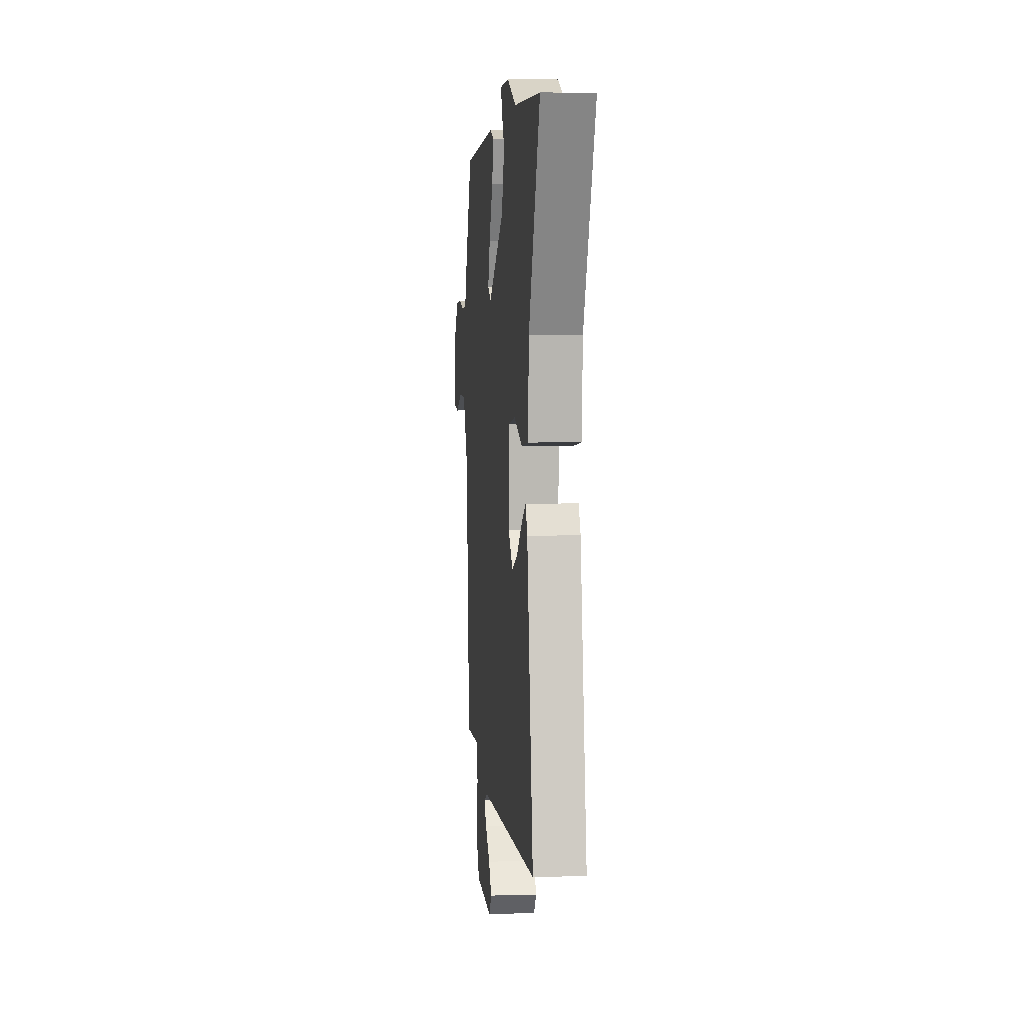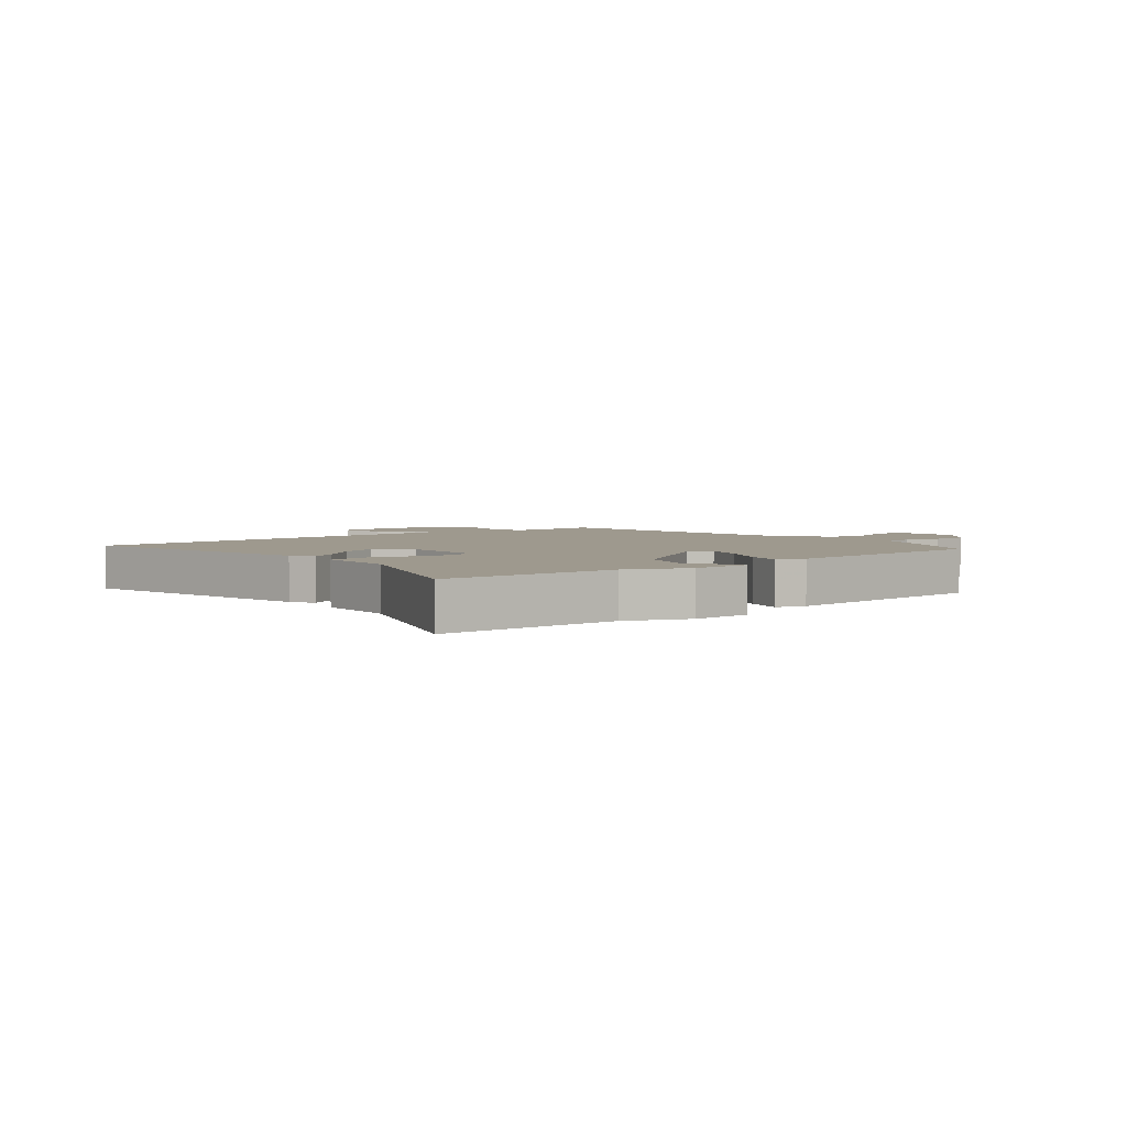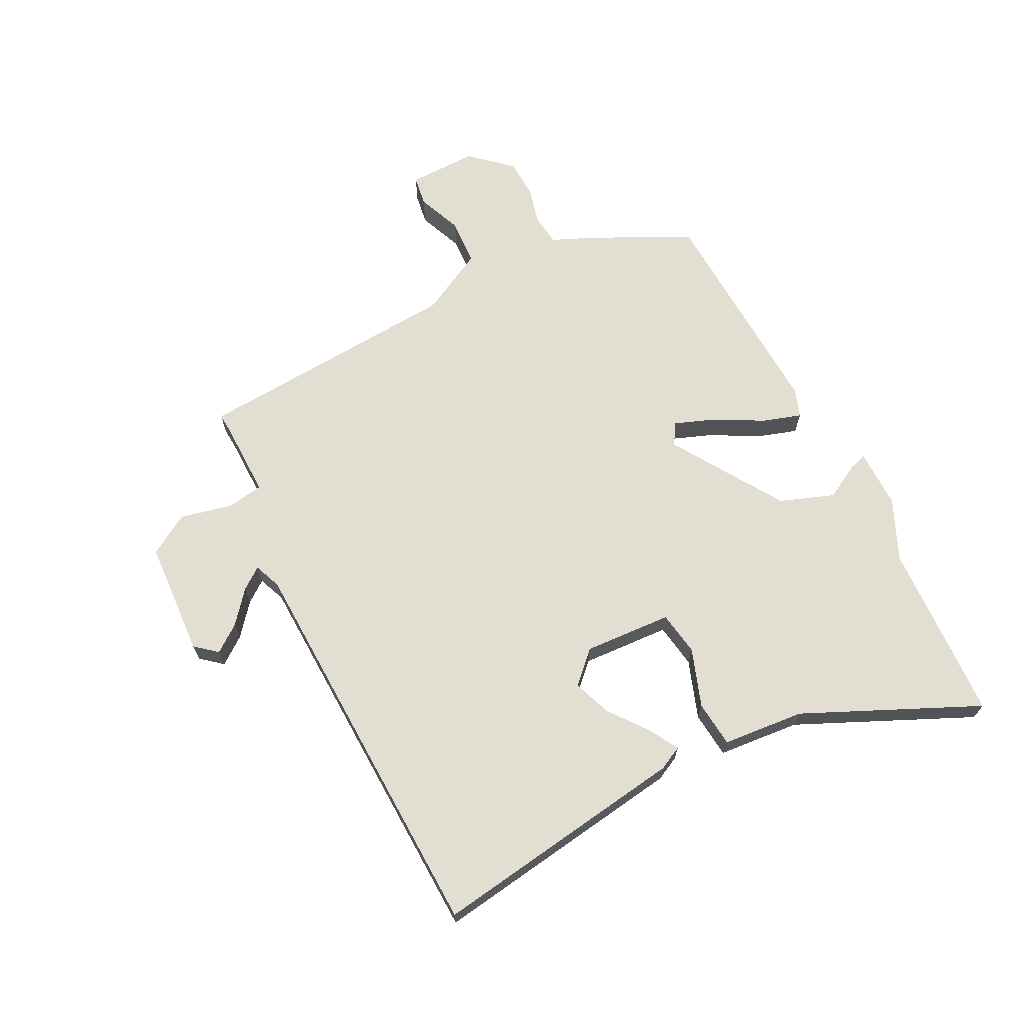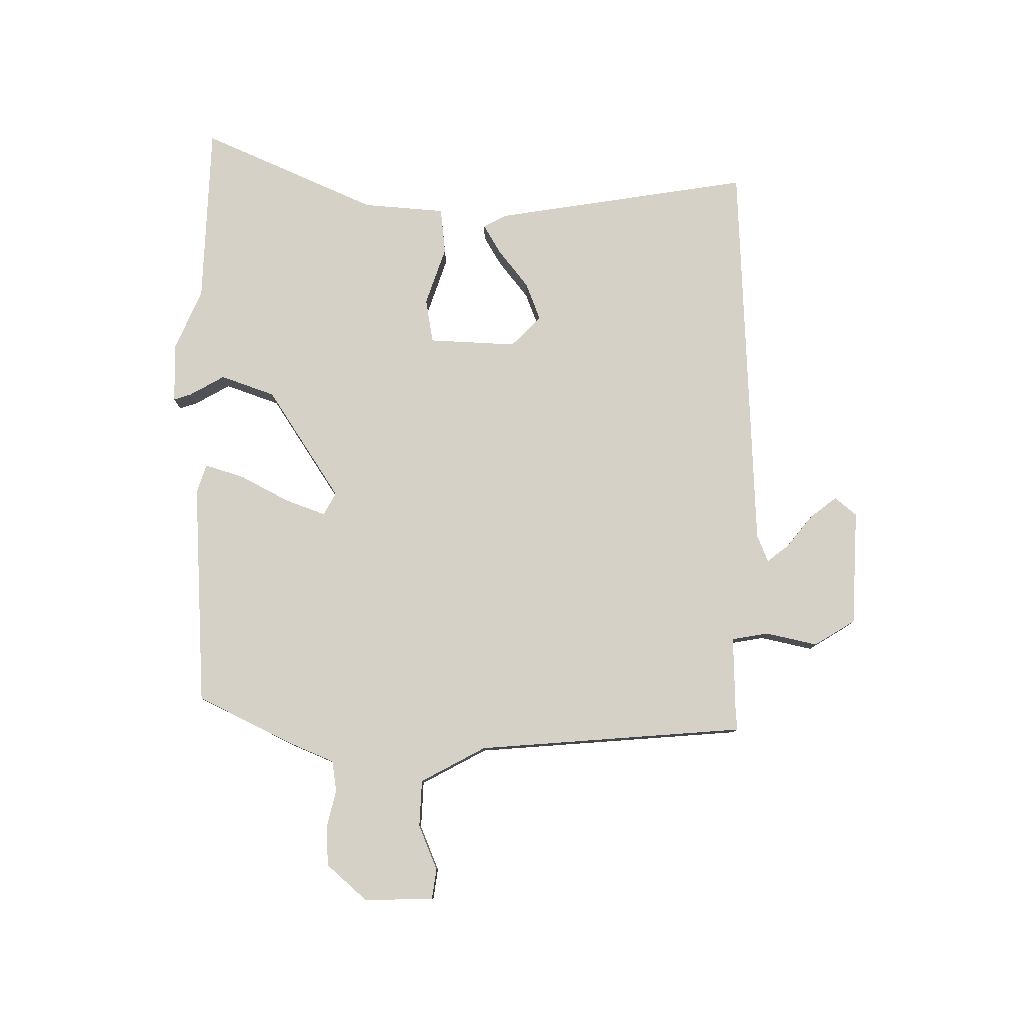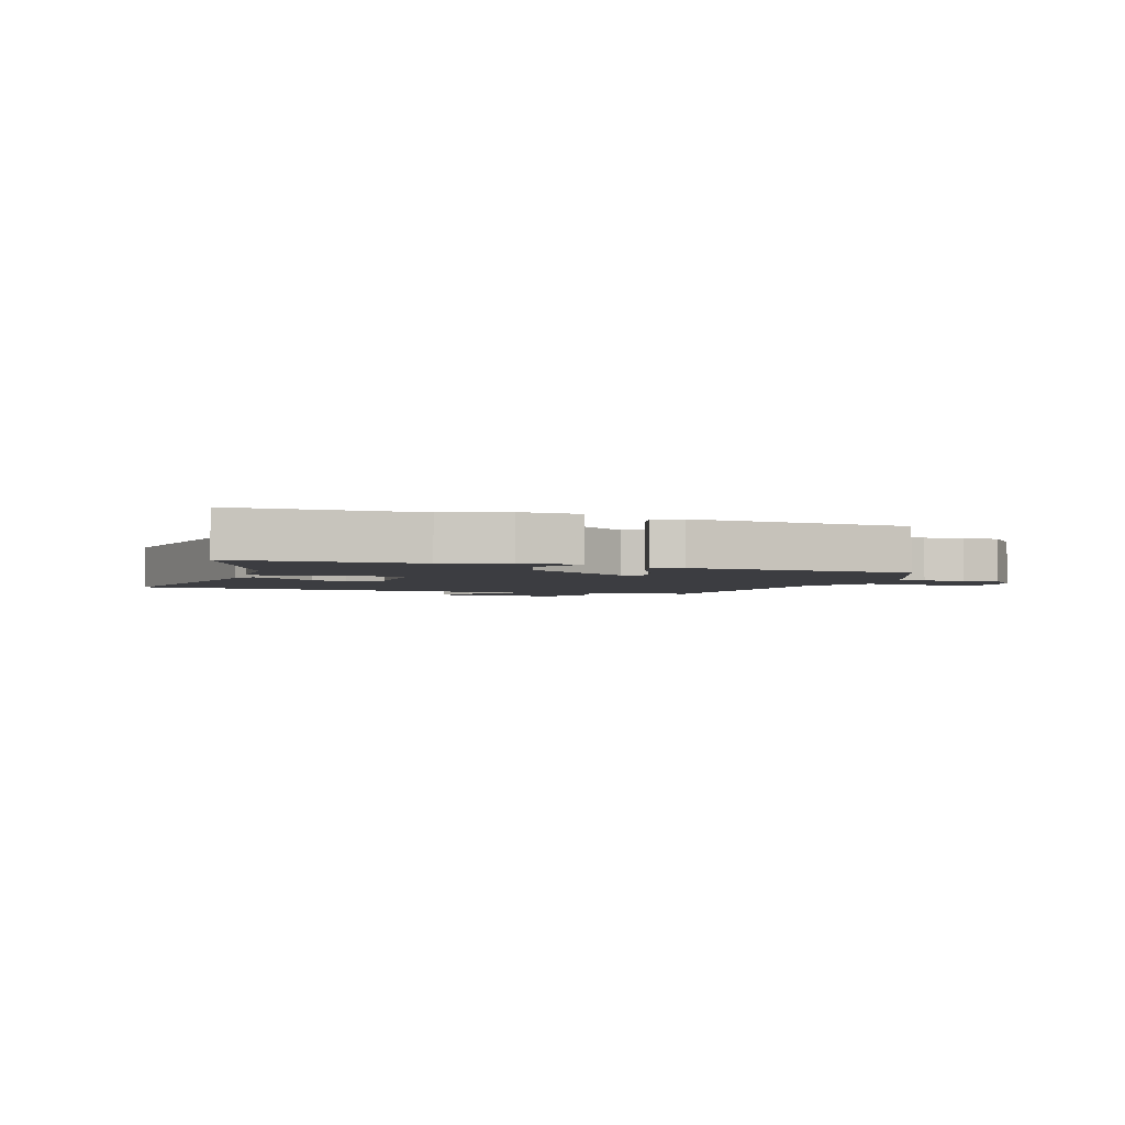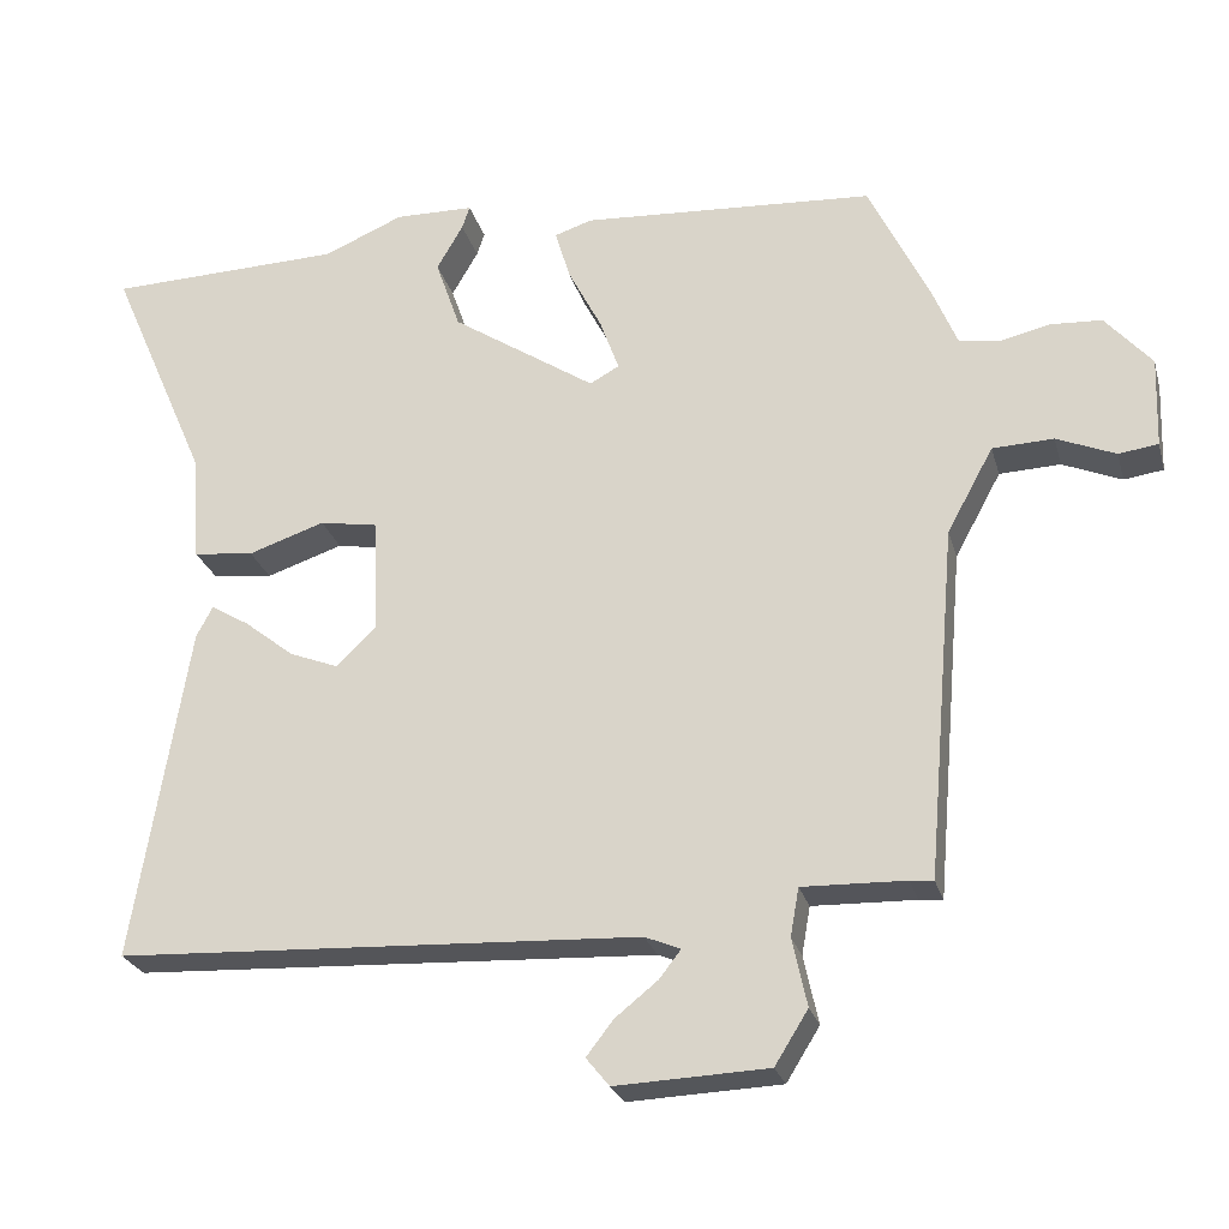
<metadata>
{"format":"obj","ext":"obj","renderer":"f3d","projection":"perspective","resolution":1024,"background":"white","views":[{"elev":5.1,"azim":-95.6,"up":"+Z"},{"elev":3.5,"azim":-40.5,"up":"+Y"},{"elev":67.8,"azim":-116.0,"up":"+Y"},{"elev":79.7,"azim":90.7,"up":"+Y"},{"elev":-2.8,"azim":-20.1,"up":"+Y"},{"elev":-25.3,"azim":14.6,"up":"+Z"}]}
</metadata>
<code>
v -0.566 0.07 -0.497
v -0.495 0.07 -0.062
v -0.474 0.07 -0.022
v -0.424 0.07 -0.052
v -0.36 0.07 -0.103
v -0.296 0.07 -0.128
v -0.245 0.07 -0.078
v -0.251 0.07 0.071
v -0.326 0.07 0.084
v -0.425 0.07 0.051
v -0.503 0.07 0.06
v -0.513 0.07 0.199
v -0.642 0.07 0.496
v -0.337 0.07 0.505
v -0.234 0.07 0.549
v -0.132 0.07 0.547
v -0.142 0.07 0.517
v -0.176 0.07 0.458
v -0.144 0.07 0.366
v 0.042 0.07 0.243
v 0.08 0.07 0.264
v 0.055 0.07 0.333
v 0.012 0.07 0.416
v -0.008 0.07 0.482
v 0.041 0.07 0.498
v 0.42 0.07 0.474
v 0.499 0.07 0.31
v 0.53 0.07 0.235
v 0.582 0.07 0.227
v 0.646 0.07 0.242
v 0.713 0.07 0.238
v 0.773 0.07 0.169
v 0.769 0.07 0.052
v 0.718 0.07 0.045
v 0.642 0.07 0.077
v 0.563 0.07 0.074
v 0.503 0.07 -0.036
v 0.464 0.07 -0.491
v 0.434 0.07 -0.488
v 0.301 0.07 -0.484
v 0.29 0.07 -0.546
v 0.309 0.07 -0.634
v 0.266 0.07 -0.703
v 0.069 0.07 -0.711
v 0.039 0.07 -0.674
v 0.074 0.07 -0.629
v 0.129 0.07 -0.585
v 0.157 0.07 -0.549
v 0.111 0.07 -0.53
v -0.566 0 -0.497
v -0.495 0 -0.062
v -0.474 0 -0.022
v -0.424 0 -0.052
v -0.36 0 -0.103
v -0.296 0 -0.128
v -0.245 0 -0.078
v -0.251 0 0.071
v -0.326 0 0.084
v -0.425 0 0.051
v -0.503 0 0.06
v -0.513 0 0.199
v -0.642 0 0.496
v -0.337 0 0.505
v -0.234 0 0.549
v -0.132 0 0.547
v -0.142 0 0.517
v -0.176 0 0.458
v -0.144 0 0.366
v 0.042 0 0.243
v 0.08 0 0.264
v 0.055 0 0.333
v 0.012 0 0.416
v -0.008 0 0.482
v 0.041 0 0.498
v 0.42 0 0.474
v 0.499 0 0.31
v 0.53 0 0.235
v 0.582 0 0.227
v 0.646 0 0.242
v 0.713 0 0.238
v 0.773 0 0.169
v 0.769 0 0.052
v 0.718 0 0.045
v 0.642 0 0.077
v 0.563 0 0.074
v 0.503 0 -0.036
v 0.464 0 -0.491
v 0.434 0 -0.488
v 0.301 0 -0.484
v 0.29 0 -0.546
v 0.309 0 -0.634
v 0.266 0 -0.703
v 0.069 0 -0.711
v 0.039 0 -0.674
v 0.074 0 -0.629
v 0.129 0 -0.585
v 0.157 0 -0.549
v 0.111 0 -0.53
f 44 45 46 47
f 44 47 48
f 41 42 43 44
f 40 41 44 48
f 37 38 39
f 37 39 40
f 32 33 34 35
f 32 35 36
f 29 30 31 32
f 28 29 32 36
f 27 28 36 37
f 22 23 24 25
f 21 22 25 26
f 15 16 17 18
f 14 15 18 19
f 12 13 14 19
f 9 10 11 12
f 8 9 12 19
f 7 8 19 20
f 2 3 4 5
f 49 1 2 5
f 49 5 6
f 48 49 6 7
f 21 26 27 37
f 21 37 40 48
f 7 20 21 48
f 96 95 94 93
f 97 96 93
f 93 92 91 90
f 97 93 90 89
f 88 87 86
f 89 88 86
f 84 83 82 81
f 85 84 81
f 81 80 79 78
f 85 81 78 77
f 86 85 77 76
f 74 73 72 71
f 75 74 71 70
f 67 66 65 64
f 68 67 64 63
f 68 63 62 61
f 61 60 59 58
f 68 61 58 57
f 69 68 57 56
f 54 53 52 51
f 54 51 50 98
f 55 54 98
f 56 55 98 97
f 86 76 75 70
f 97 89 86 70
f 97 70 69 56
f 1 50 51 2
f 2 51 52 3
f 3 52 53 4
f 4 53 54 5
f 5 54 55 6
f 6 55 56 7
f 7 56 57 8
f 8 57 58 9
f 9 58 59 10
f 10 59 60 11
f 11 60 61 12
f 12 61 62 13
f 13 62 63 14
f 14 63 64 15
f 15 64 65 16
f 16 65 66 17
f 17 66 67 18
f 18 67 68 19
f 19 68 69 20
f 20 69 70 21
f 21 70 71 22
f 22 71 72 23
f 23 72 73 24
f 24 73 74 25
f 25 74 75 26
f 26 75 76 27
f 27 76 77 28
f 28 77 78 29
f 29 78 79 30
f 30 79 80 31
f 31 80 81 32
f 32 81 82 33
f 33 82 83 34
f 34 83 84 35
f 35 84 85 36
f 36 85 86 37
f 37 86 87 38
f 38 87 88 39
f 39 88 89 40
f 40 89 90 41
f 41 90 91 42
f 42 91 92 43
f 43 92 93 44
f 44 93 94 45
f 45 94 95 46
f 46 95 96 47
f 47 96 97 48
f 48 97 98 49
f 49 98 50 1

</code>
